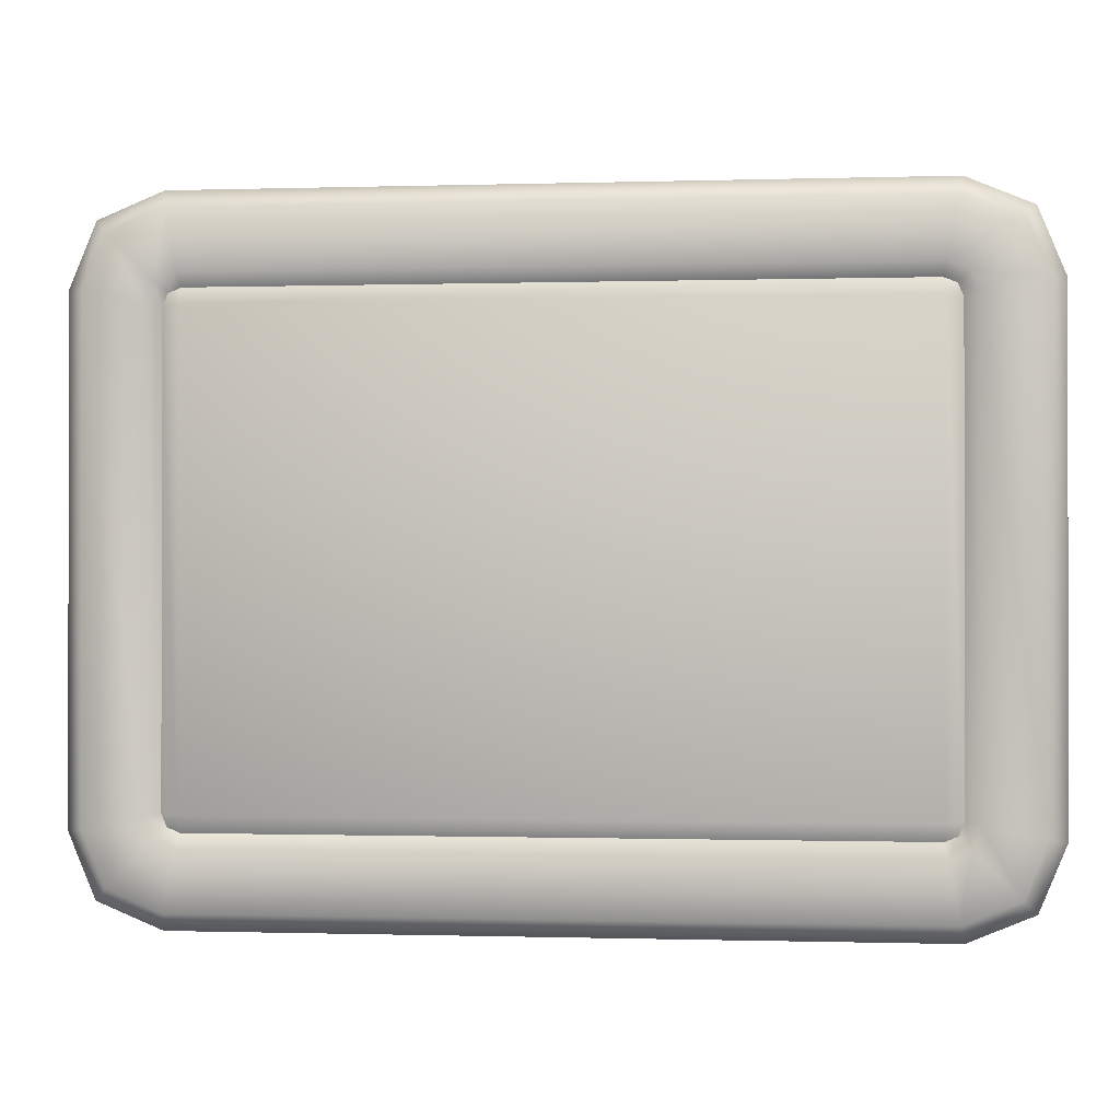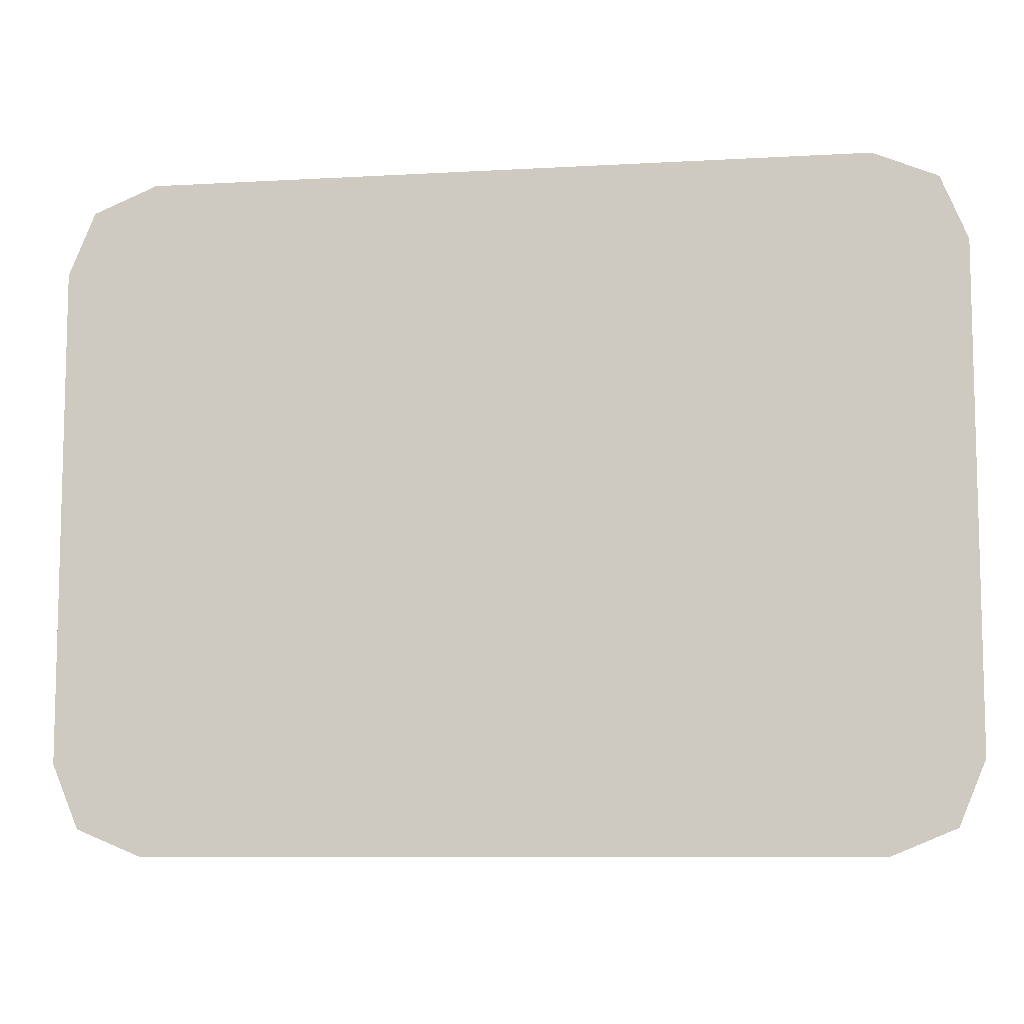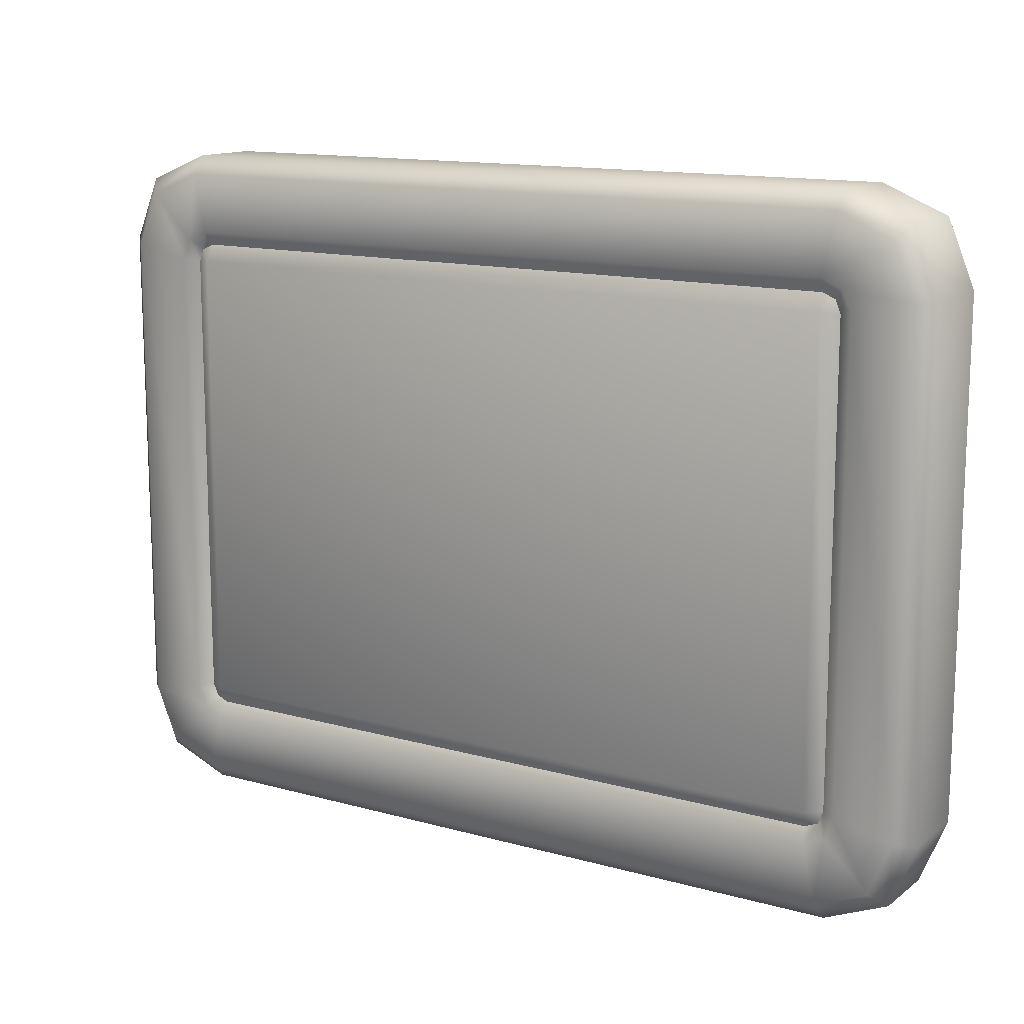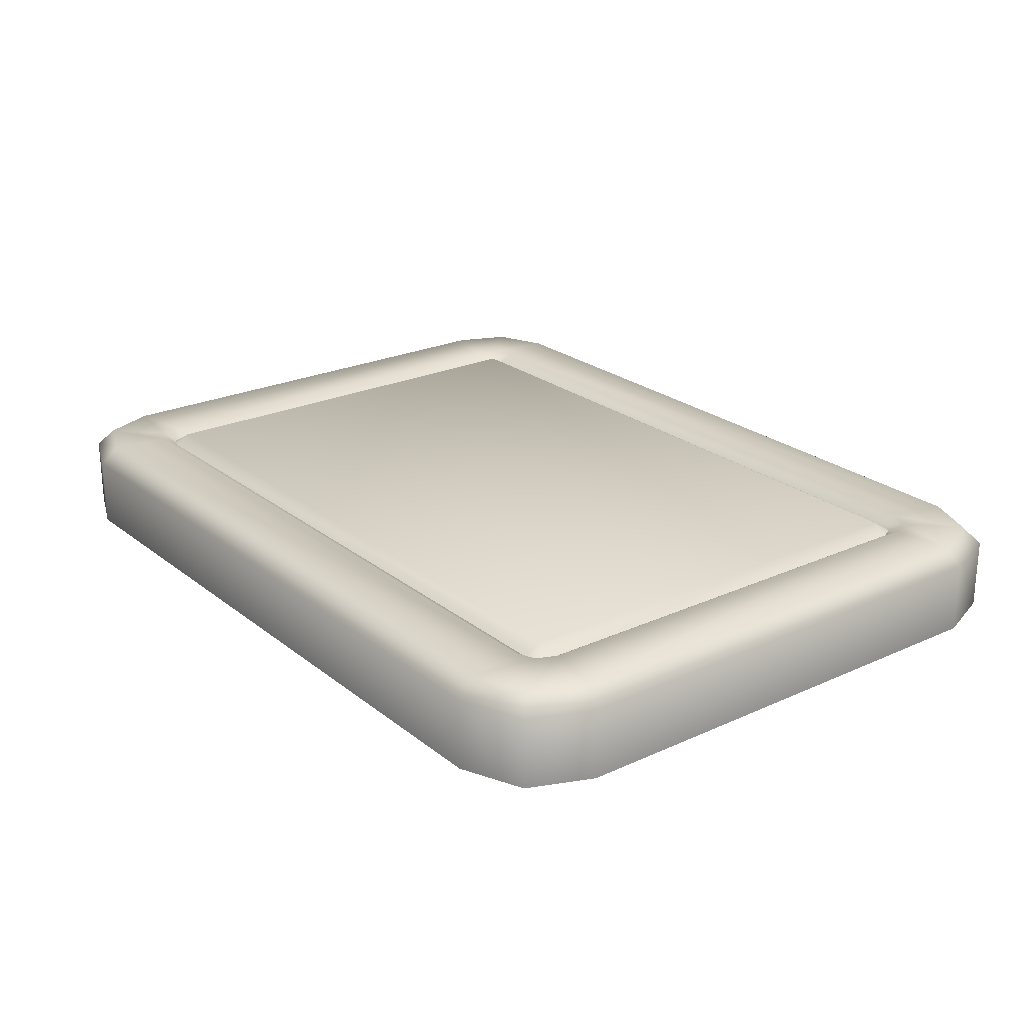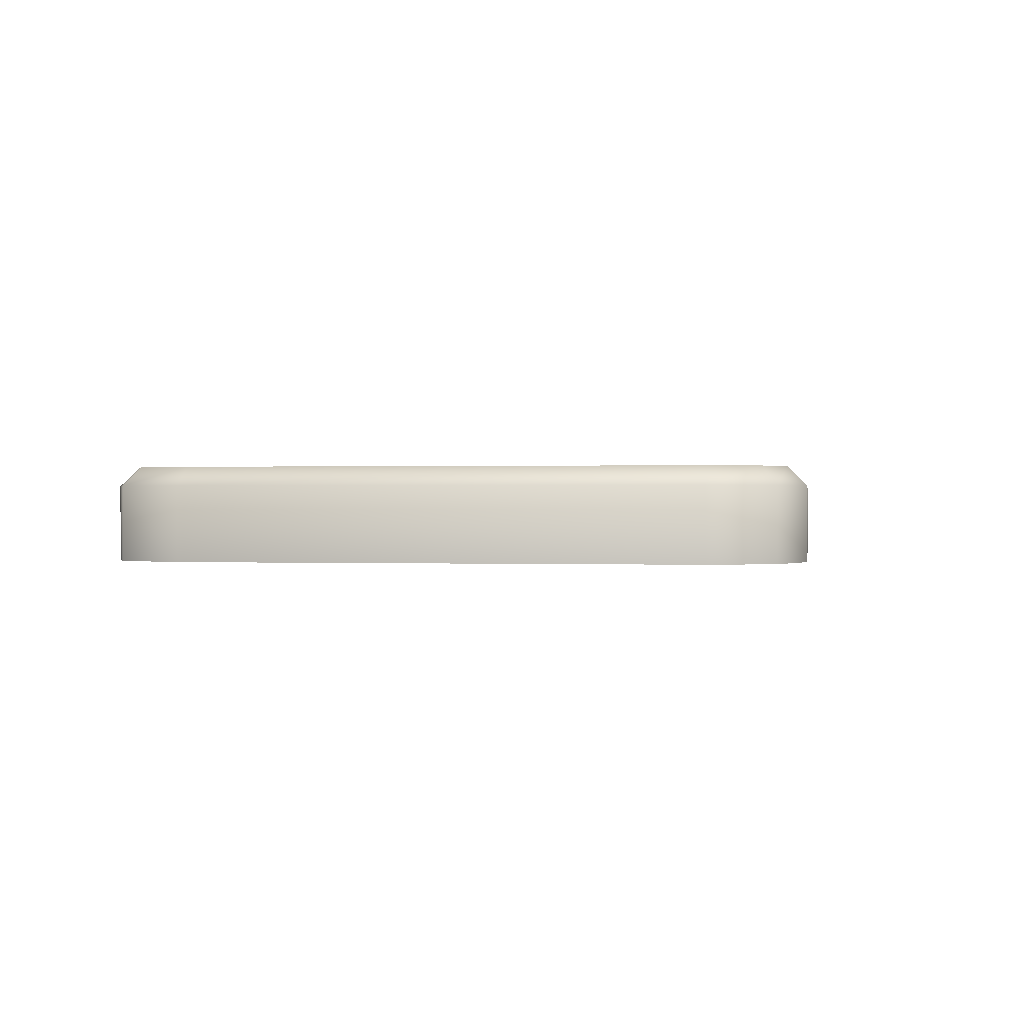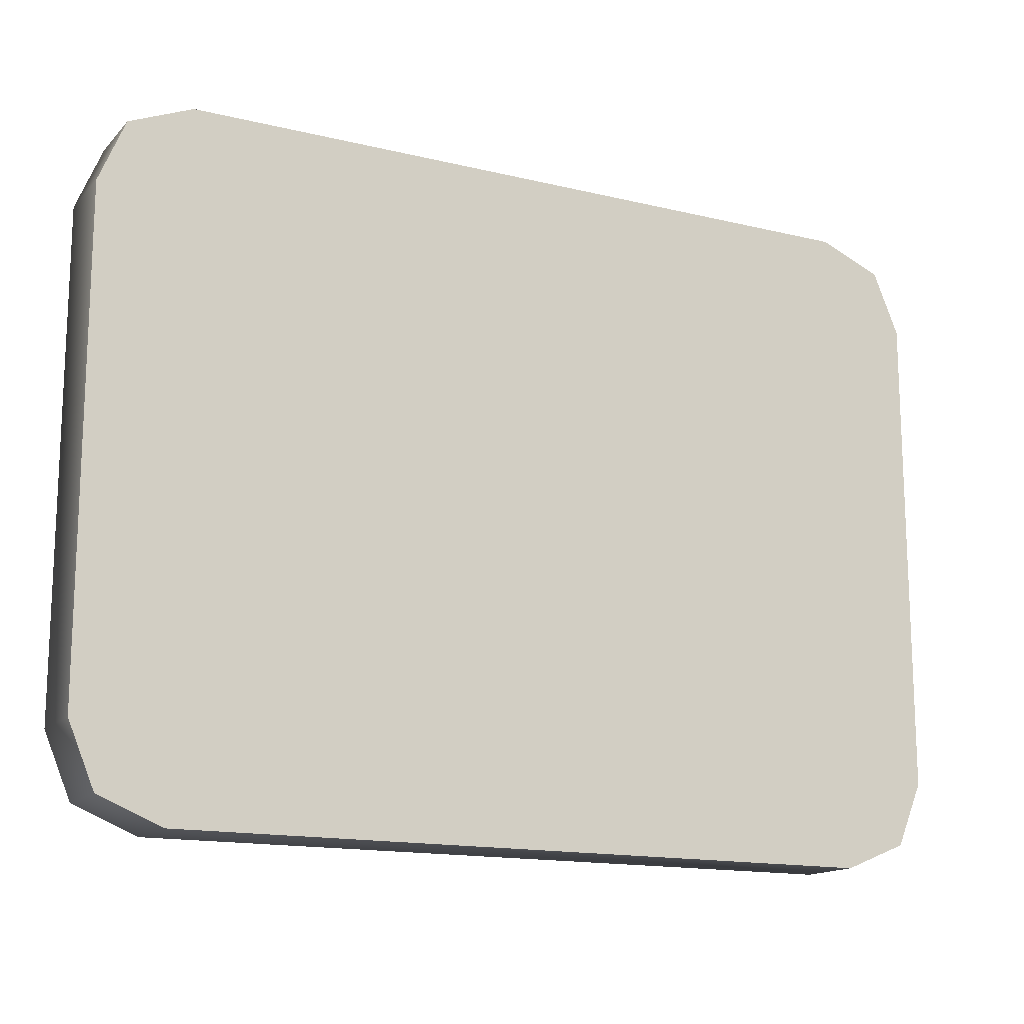
<metadata>
{"format":"obj","ext":"obj","renderer":"f3d","projection":"perspective","resolution":1024,"background":"white","views":[{"elev":-0.5,"azim":-173.6,"up":"+Z"},{"elev":-8.8,"azim":8.7,"up":"+Z"},{"elev":13.4,"azim":-147.8,"up":"+Z"},{"elev":23.6,"azim":-127.5,"up":"+Y"},{"elev":0.3,"azim":99.0,"up":"+Y"},{"elev":-15.1,"azim":-27.3,"up":"+Z"}]}
</metadata>
<code>
o serving_tray_square_A
v -0.4 -0 0.375
v -0.5 -0 0.275
v -0.4707 -0 0.3457
v -0.5 -0 -0.275
v -0.4 -0 -0.375
v -0.4707 -0 -0.3457
v 0.5 -0 0.275
v 0.4 -0 0.375
v 0.4707 -0 0.3457
v 0.4 -0 -0.375
v 0.5 -0 -0.275
v 0.4707 -0 -0.3457
v -0.3816 0.1 0.2566
v -0.415 0.1 0.2581
v -0.4 0.09 0.2551
v -0.3831 0.1 0.29
v -0.3801 0.09 0.275
v -0.4057 0.1 0.2807
v -0.3942 0.09 0.2692
v -0.3816 0.1 -0.2566
v -0.3831 0.1 -0.29
v -0.3801 0.09 -0.275
v -0.415 0.1 -0.2581
v -0.4 0.09 -0.2551
v -0.4057 0.1 -0.2807
v -0.3942 0.09 -0.2692
v 0.3816 0.1 0.2566
v 0.3831 0.1 0.29
v 0.3801 0.09 0.275
v 0.415 0.1 0.2581
v 0.4 0.09 0.2551
v 0.4057 0.1 0.2807
v 0.3942 0.09 0.2692
v 0.3816 0.1 -0.2566
v 0.415 0.1 -0.2581
v 0.4 0.09 -0.2551
v 0.3831 0.1 -0.29
v 0.3801 0.09 -0.275
v 0.4057 0.1 -0.2807
v 0.3942 0.09 -0.2692
v -0.4 0.08 0.375
v -0.396 0.1 0.355
v -0.4554 0.1 0.3304
v -0.4707 0.08 0.3457
v -0.48 0.1 0.271
v -0.5 0.08 0.275
v -0.4707 0.08 -0.3457
v -0.4554 0.1 -0.3304
v -0.396 0.1 -0.355
v -0.4 0.08 -0.375
v -0.5 0.08 -0.275
v -0.48 0.1 -0.271
v 0.4707 0.08 -0.3457
v 0.4554 0.1 -0.3304
v 0.48 0.1 -0.271
v 0.5 0.08 -0.275
v 0.4 0.08 -0.375
v 0.396 0.1 -0.355
v 0.4707 0.08 0.3457
v 0.4554 0.1 0.3304
v 0.396 0.1 0.355
v 0.4 0.08 0.375
v 0.5 0.08 0.275
v 0.48 0.1 0.271
f 3 44 46 2
f 35 30 64 55
f 25 21 49 48
f 14 23 52 45
f 21 37 58 49
f 28 16 42 61
f 18 14 45 43
f 47 6 4 51
f 23 25 48 52
f 53 12 10 57
f 37 39 54 58
f 59 9 7 63
f 30 32 60 64
f 12 11 7 9
f 16 18 43 42
f 27 34 20 13
f 39 35 55 54
f 62 8 9 59
f 11 56 63 7
f 32 28 61 60
f 8 62 41 1
f 50 5 6 47
f 56 11 12 53
f 5 50 57 10
f 13 19 17
f 17 19 18 16
f 13 15 19
f 19 15 14 18
f 20 22 26
f 26 22 21 25
f 20 26 24
f 24 26 25 23
f 34 36 40
f 40 36 35 39
f 34 40 38
f 38 40 39 37
f 27 29 33
f 33 29 28 32
f 27 33 31
f 31 33 32 30
f 13 20 24 15
f 15 24 23 14
f 27 13 17 29
f 29 17 16 28
f 30 35 36 31
f 31 36 34 27
f 37 21 22 38
f 38 22 20 34
f 2 46 51 4
f 42 43 44 41
f 43 45 46 44
f 48 49 50 47
f 52 48 47 51
f 54 55 56 53
f 58 54 53 57
f 60 61 62 59
f 64 60 59 63
f 45 52 51 46
f 61 42 41 62
f 63 56 55 64
f 57 50 49 58
f 1 41 44 3
f 4 6 3 2
f 6 5 1 3
f 5 10 8 1
f 10 12 9 8

</code>
